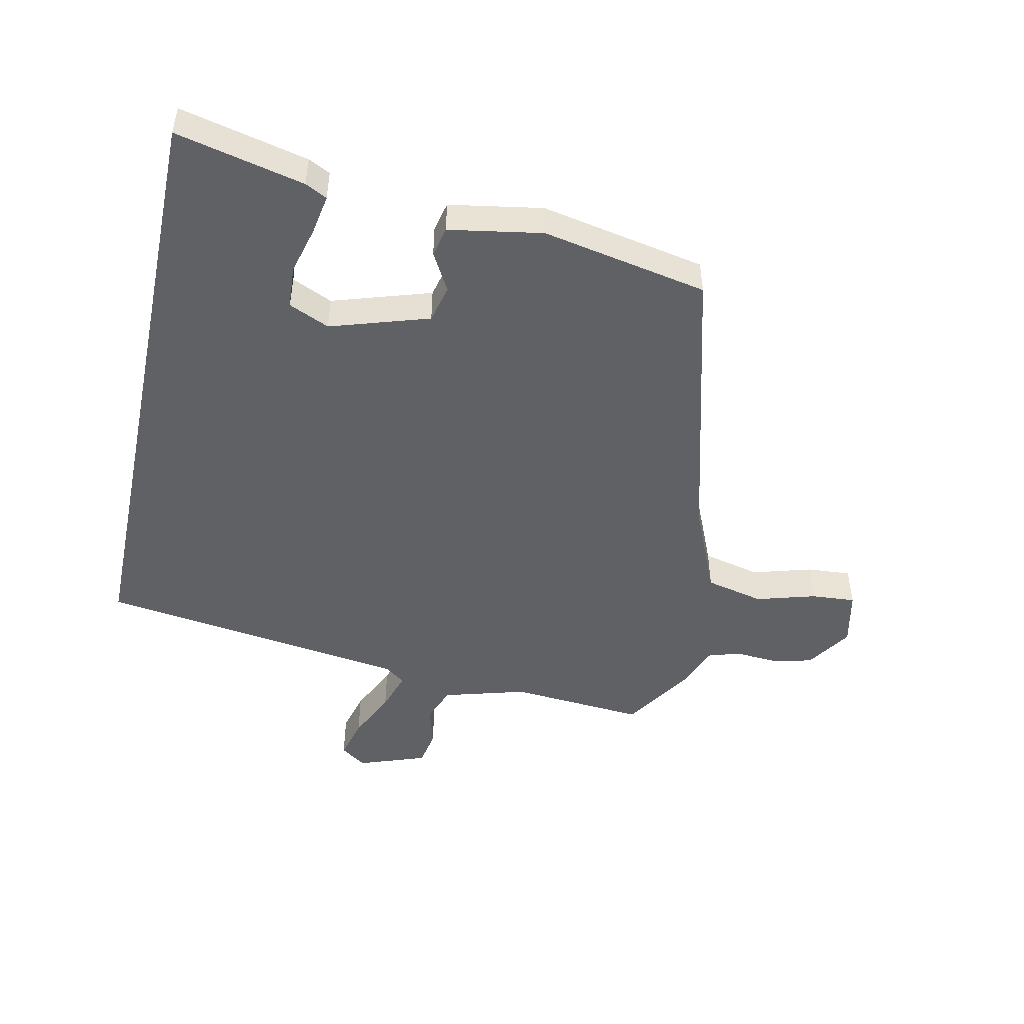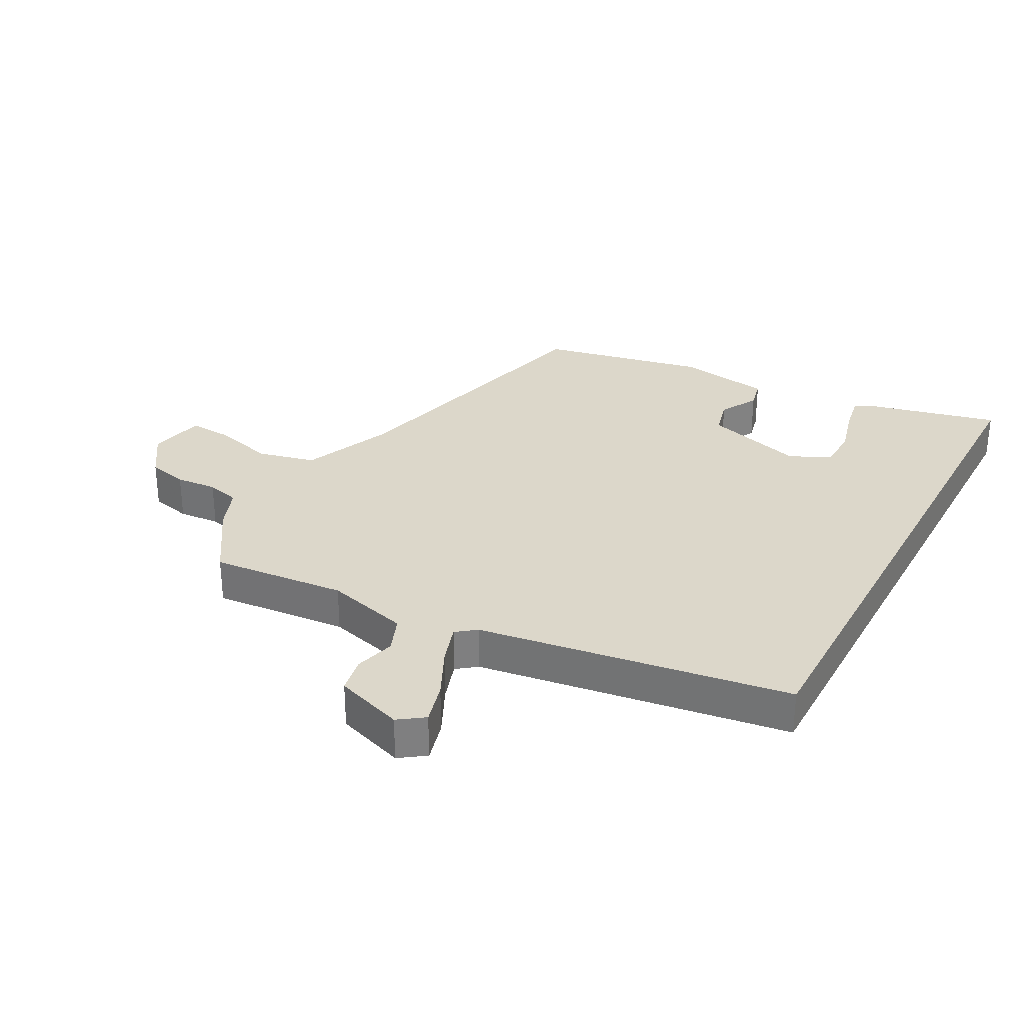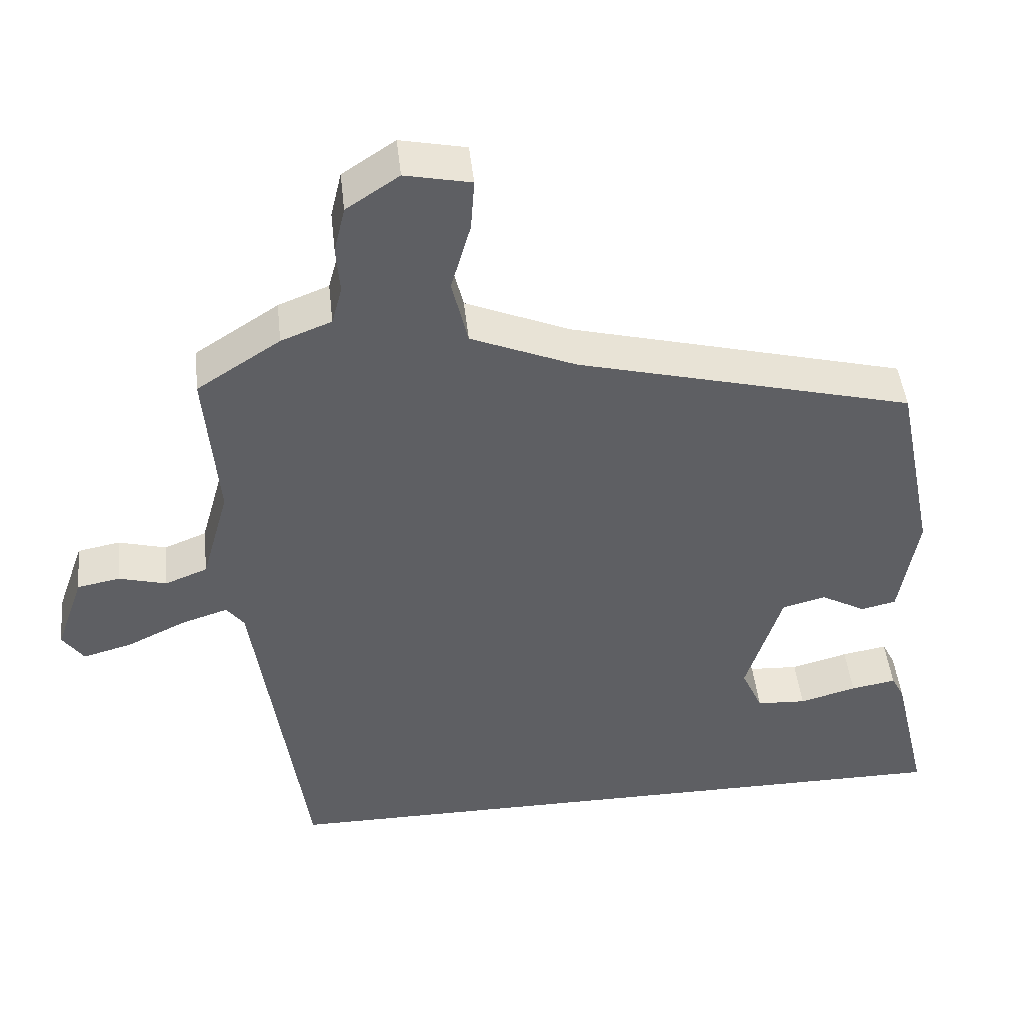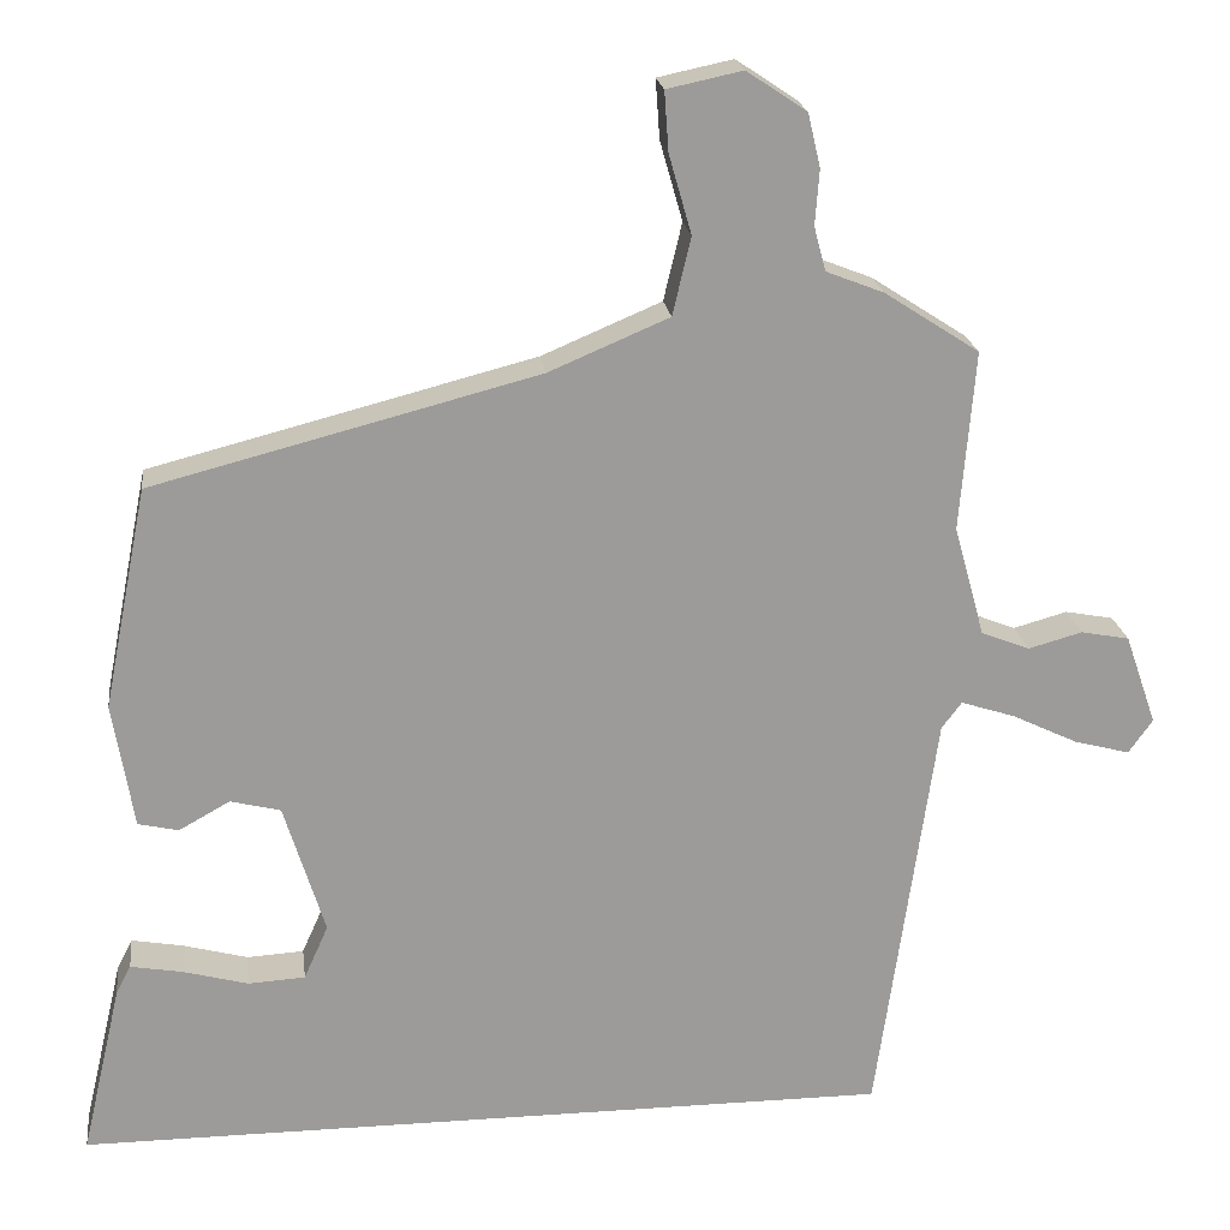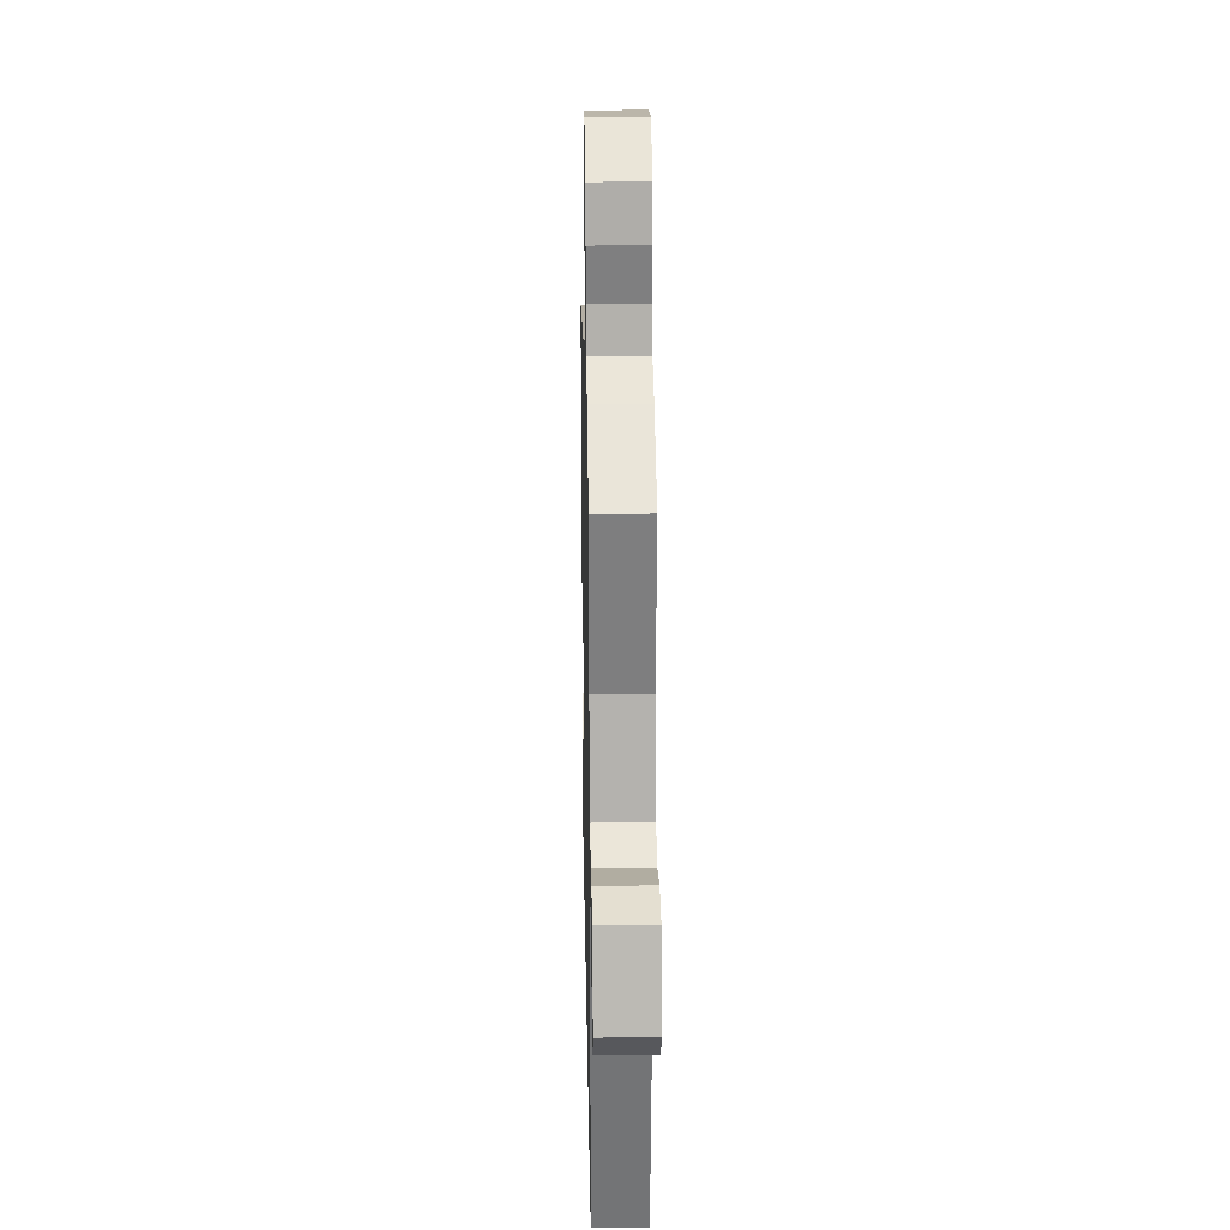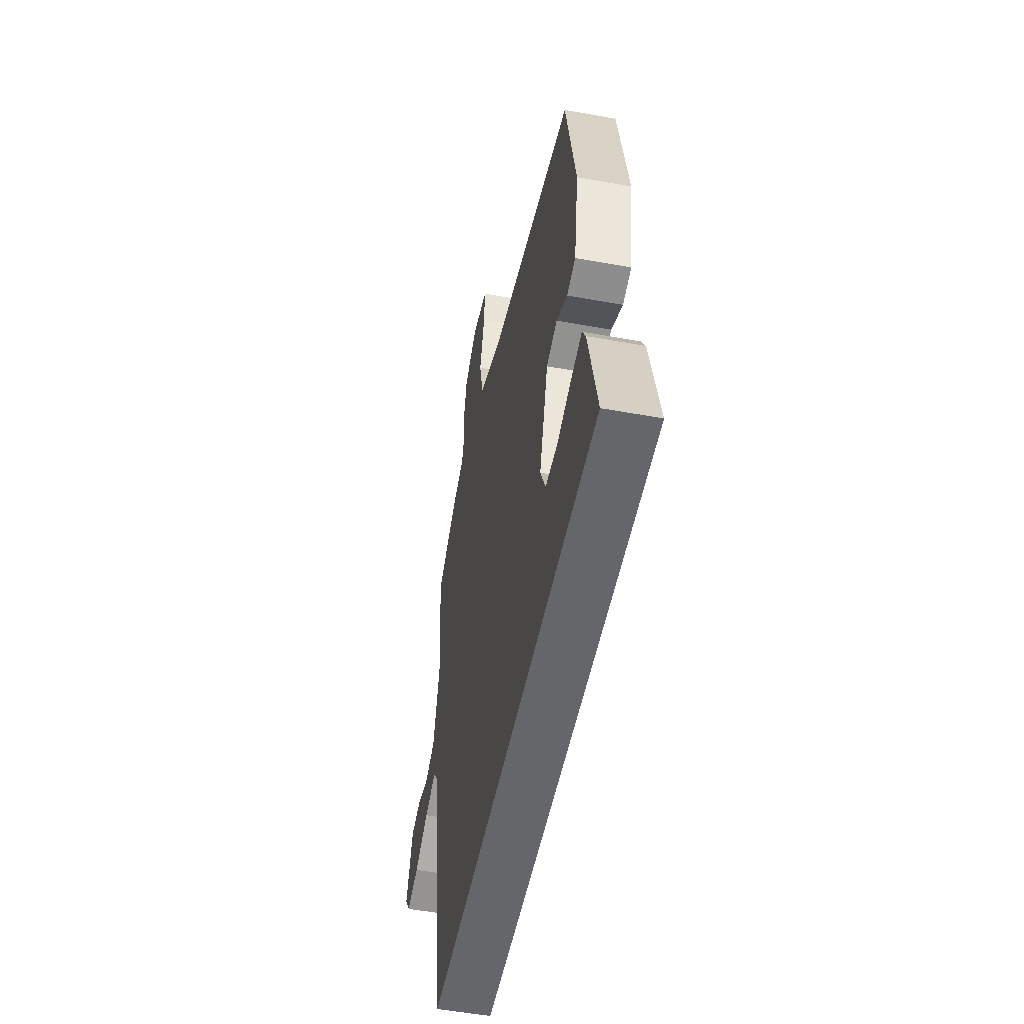
<metadata>
{"format":"obj","ext":"obj","renderer":"f3d","projection":"perspective","resolution":1024,"background":"white","views":[{"elev":-48.7,"azim":-101.8,"up":"+Y"},{"elev":30.6,"azim":118.1,"up":"+Y"},{"elev":46.4,"azim":173.8,"up":"+Z"},{"elev":20.7,"azim":-7.3,"up":"+Z"},{"elev":25.9,"azim":88.9,"up":"+Z"},{"elev":-51.8,"azim":-101.2,"up":"+Z"}]}
</metadata>
<code>
v 0.398 0.07 -0.5
v -0.582 0.07 -0.5
v -0.534 0.07 -0.295
v -0.516 0.07 -0.26
v -0.454 0.07 -0.271
v -0.376 0.07 -0.292
v -0.308 0.07 -0.288
v -0.279 0.07 -0.223
v -0.328 0.07 -0.065
v -0.388 0.07 -0.05
v -0.449 0.07 -0.084
v -0.497 0.07 -0.073
v -0.522 0.07 0.077
v -0.469 0.07 0.342
v -0.008 0.07 0.461
v 0.136 0.07 0.522
v 0.158 0.07 0.615
v 0.131 0.07 0.71
v 0.126 0.07 0.781
v 0.216 0.07 0.8
v 0.288 0.07 0.752
v 0.303 0.07 0.688
v 0.298 0.07 0.622
v 0.312 0.07 0.569
v 0.381 0.07 0.542
v 0.495 0.07 0.468
v 0.477 0.07 0.252
v 0.514 0.07 0.119
v 0.572 0.07 0.096
v 0.637 0.07 0.114
v 0.695 0.07 0.103
v 0.733 0.07 -0.006
v 0.704 0.07 -0.047
v 0.637 0.07 -0.029
v 0.558 0.07 0.009
v 0.493 0.07 0.03
v 0.469 0.07 -0.002
v 0.398 0 -0.5
v -0.582 0 -0.5
v -0.534 0 -0.295
v -0.516 0 -0.26
v -0.454 0 -0.271
v -0.376 0 -0.292
v -0.308 0 -0.288
v -0.279 0 -0.223
v -0.328 0 -0.065
v -0.388 0 -0.05
v -0.449 0 -0.084
v -0.497 0 -0.073
v -0.522 0 0.077
v -0.469 0 0.342
v -0.008 0 0.461
v 0.136 0 0.522
v 0.158 0 0.615
v 0.131 0 0.71
v 0.126 0 0.781
v 0.216 0 0.8
v 0.288 0 0.752
v 0.303 0 0.688
v 0.298 0 0.622
v 0.312 0 0.569
v 0.381 0 0.542
v 0.495 0 0.468
v 0.477 0 0.252
v 0.514 0 0.119
v 0.572 0 0.096
v 0.637 0 0.114
v 0.695 0 0.103
v 0.733 0 -0.006
v 0.704 0 -0.047
v 0.637 0 -0.029
v 0.558 0 0.009
v 0.493 0 0.03
v 0.469 0 -0.002
f 33 34 35
f 32 33 35
f 31 32 35
f 30 31 35
f 29 30 35
f 28 29 35 36
f 27 28 36 37
f 24 25 26 27
f 21 22 23
f 20 21 23
f 19 20 23
f 18 19 23
f 17 18 23
f 16 17 23 24
f 27 37 1
f 24 27 1
f 16 24 1
f 15 16 1
f 13 14 15
f 12 13 15
f 11 12 15
f 10 11 15
f 4 5 6
f 3 4 6
f 2 3 6
f 2 6 7
f 1 2 7
f 9 10 15
f 8 9 15 1
f 1 7 8
f 72 71 70
f 72 70 69
f 72 69 68
f 72 68 67
f 72 67 66
f 73 72 66 65
f 74 73 65 64
f 64 63 62 61
f 60 59 58
f 60 58 57
f 60 57 56
f 60 56 55
f 60 55 54
f 61 60 54 53
f 38 74 64
f 38 64 61
f 38 61 53
f 38 53 52
f 52 51 50
f 52 50 49
f 52 49 48
f 52 48 47
f 43 42 41
f 43 41 40
f 43 40 39
f 44 43 39
f 44 39 38
f 52 47 46
f 38 52 46 45
f 45 44 38
f 1 38 39 2
f 2 39 40 3
f 3 40 41 4
f 4 41 42 5
f 5 42 43 6
f 6 43 44 7
f 7 44 45 8
f 8 45 46 9
f 9 46 47 10
f 10 47 48 11
f 11 48 49 12
f 12 49 50 13
f 13 50 51 14
f 14 51 52 15
f 15 52 53 16
f 16 53 54 17
f 17 54 55 18
f 18 55 56 19
f 19 56 57 20
f 20 57 58 21
f 21 58 59 22
f 22 59 60 23
f 23 60 61 24
f 24 61 62 25
f 25 62 63 26
f 26 63 64 27
f 27 64 65 28
f 28 65 66 29
f 29 66 67 30
f 30 67 68 31
f 31 68 69 32
f 32 69 70 33
f 33 70 71 34
f 34 71 72 35
f 35 72 73 36
f 36 73 74 37
f 37 74 38 1

</code>
